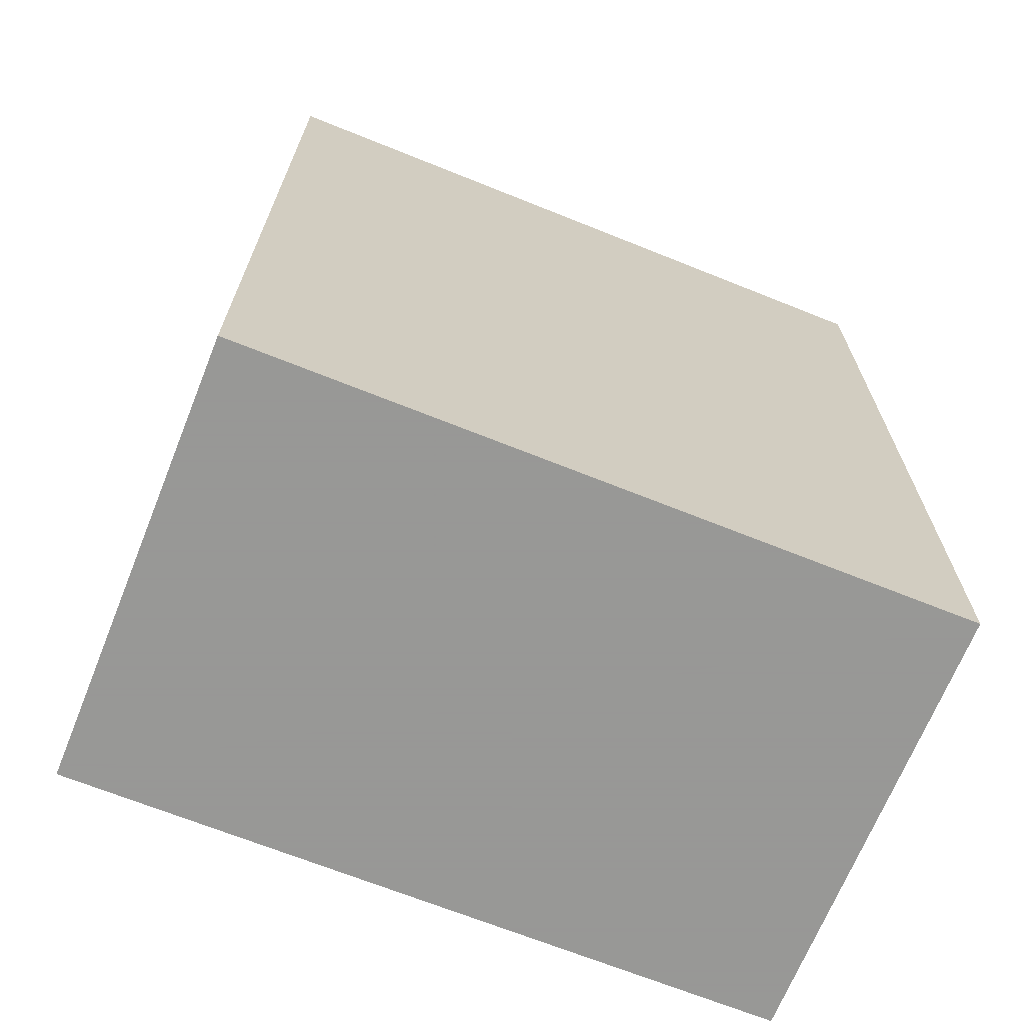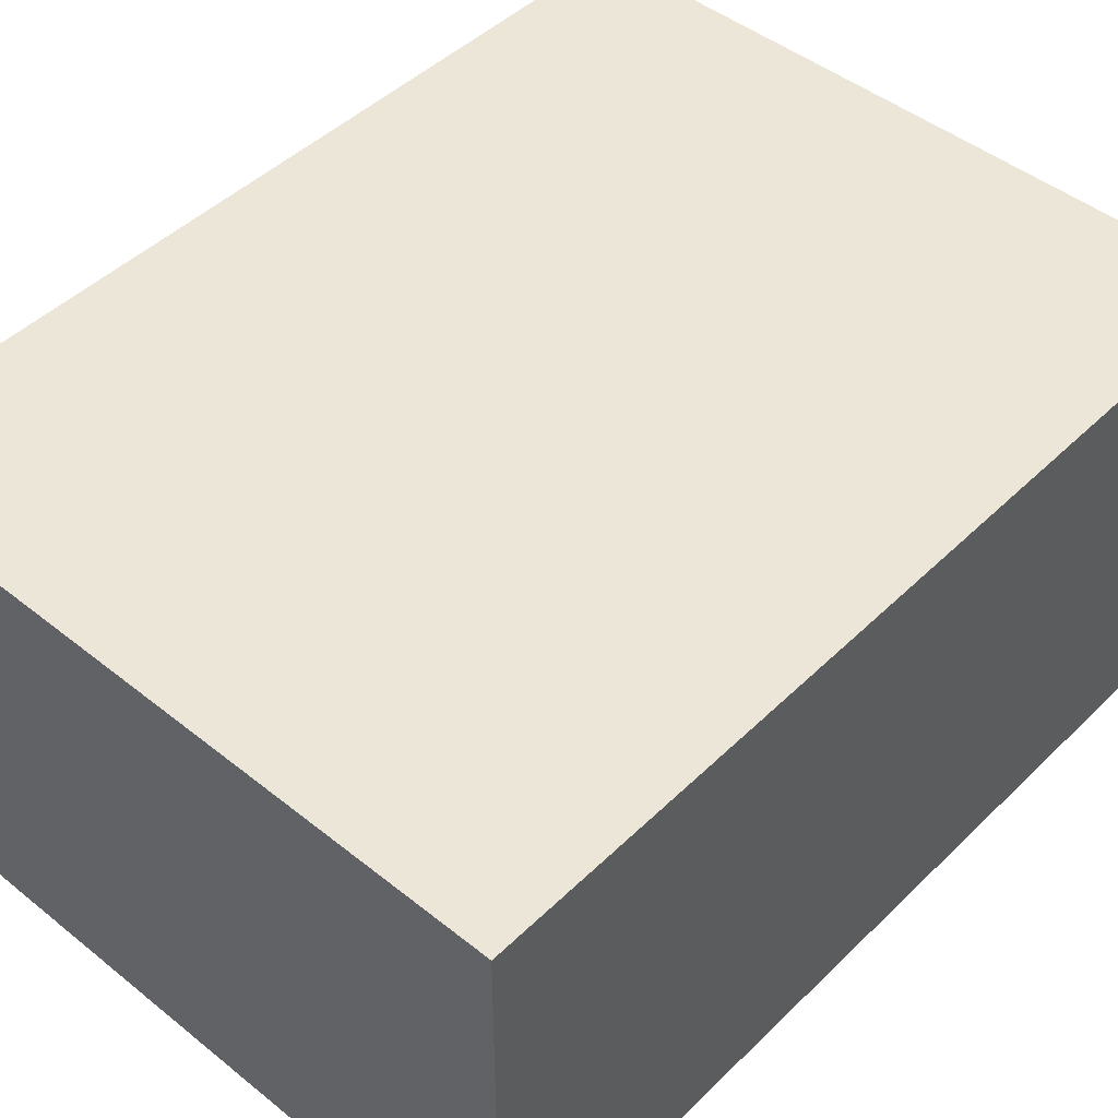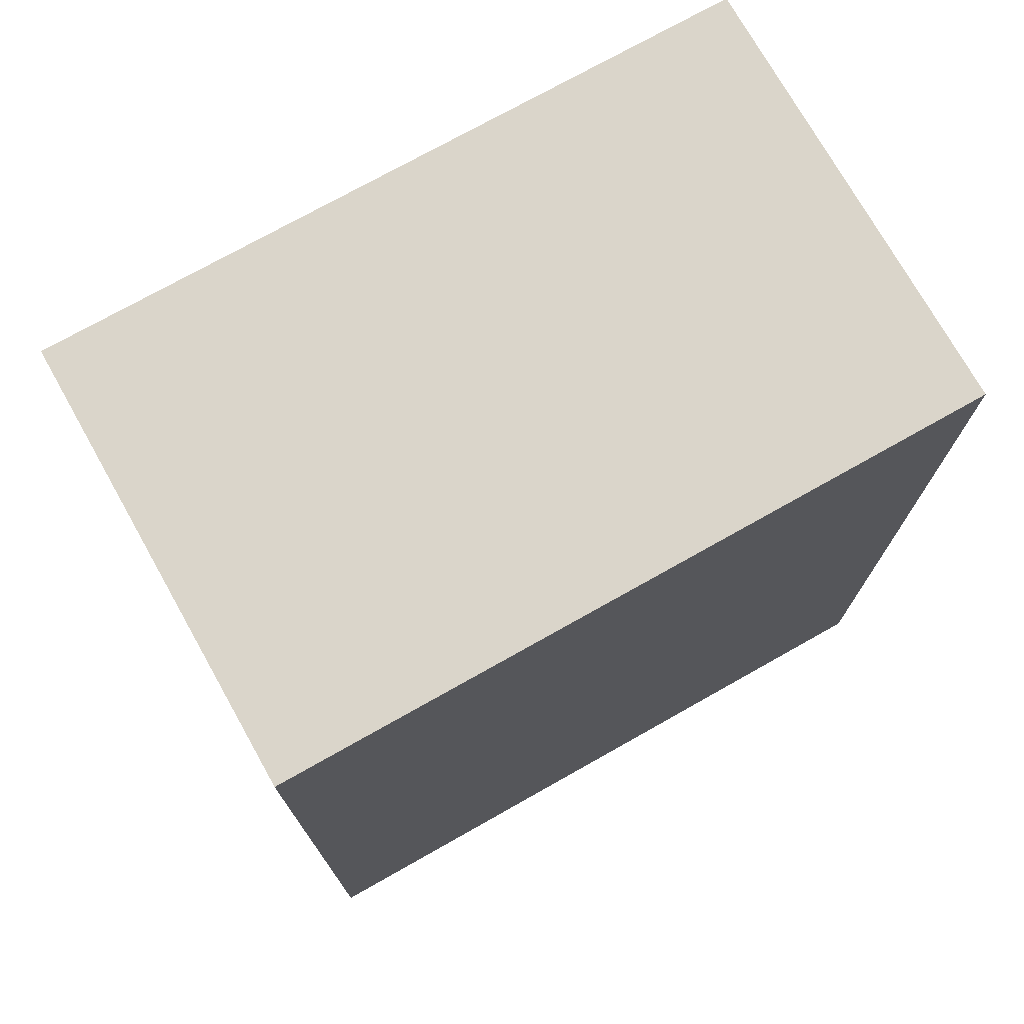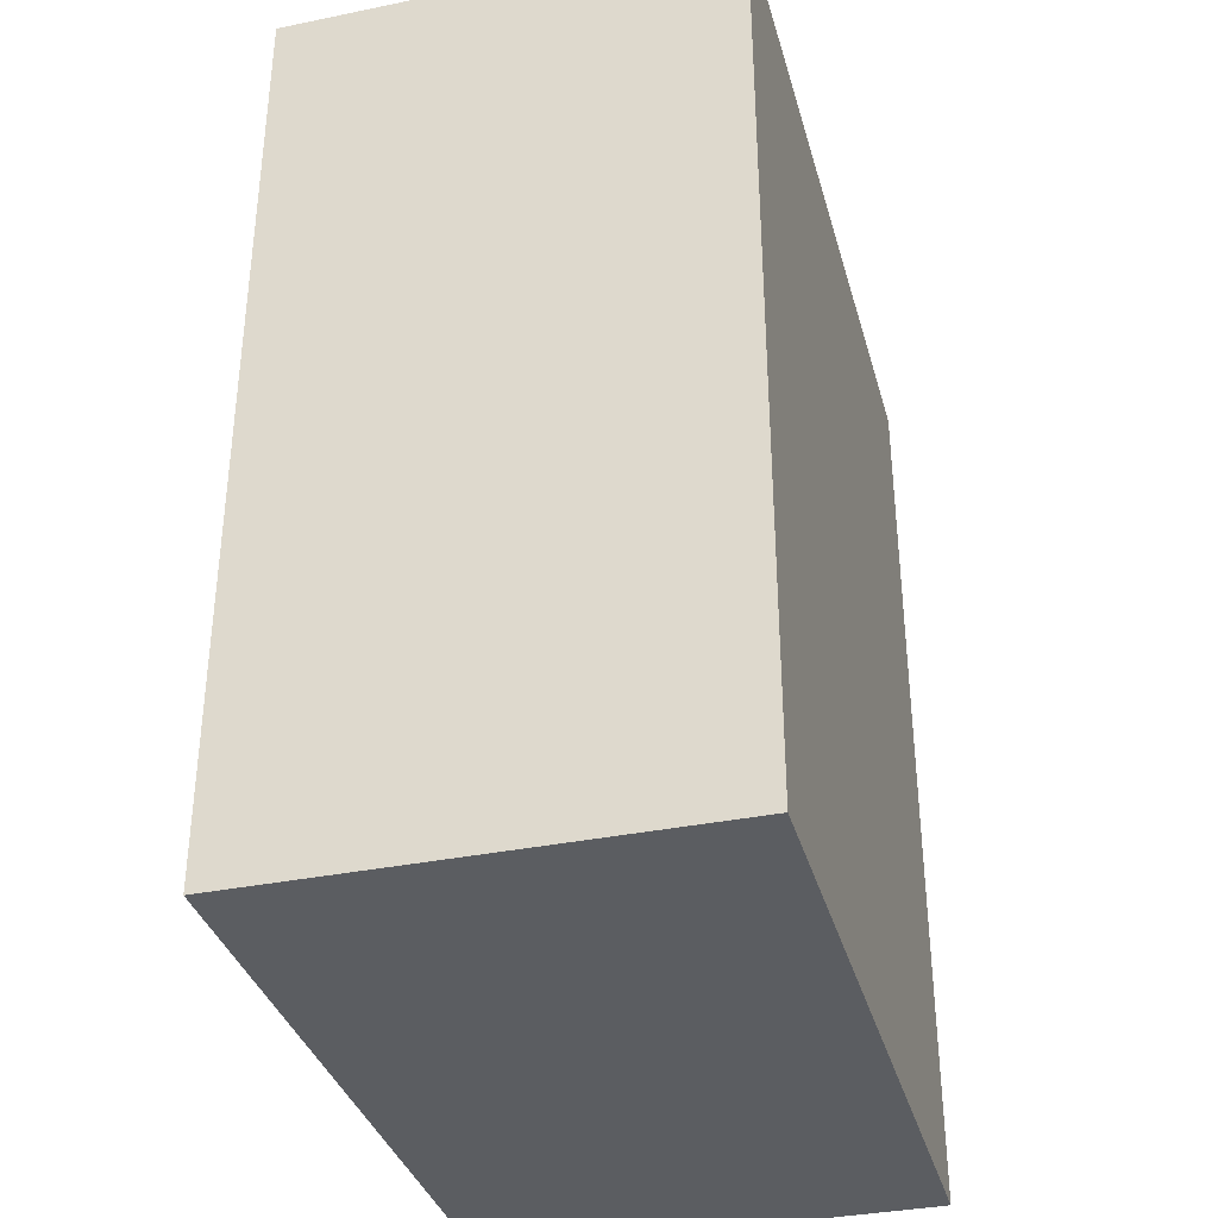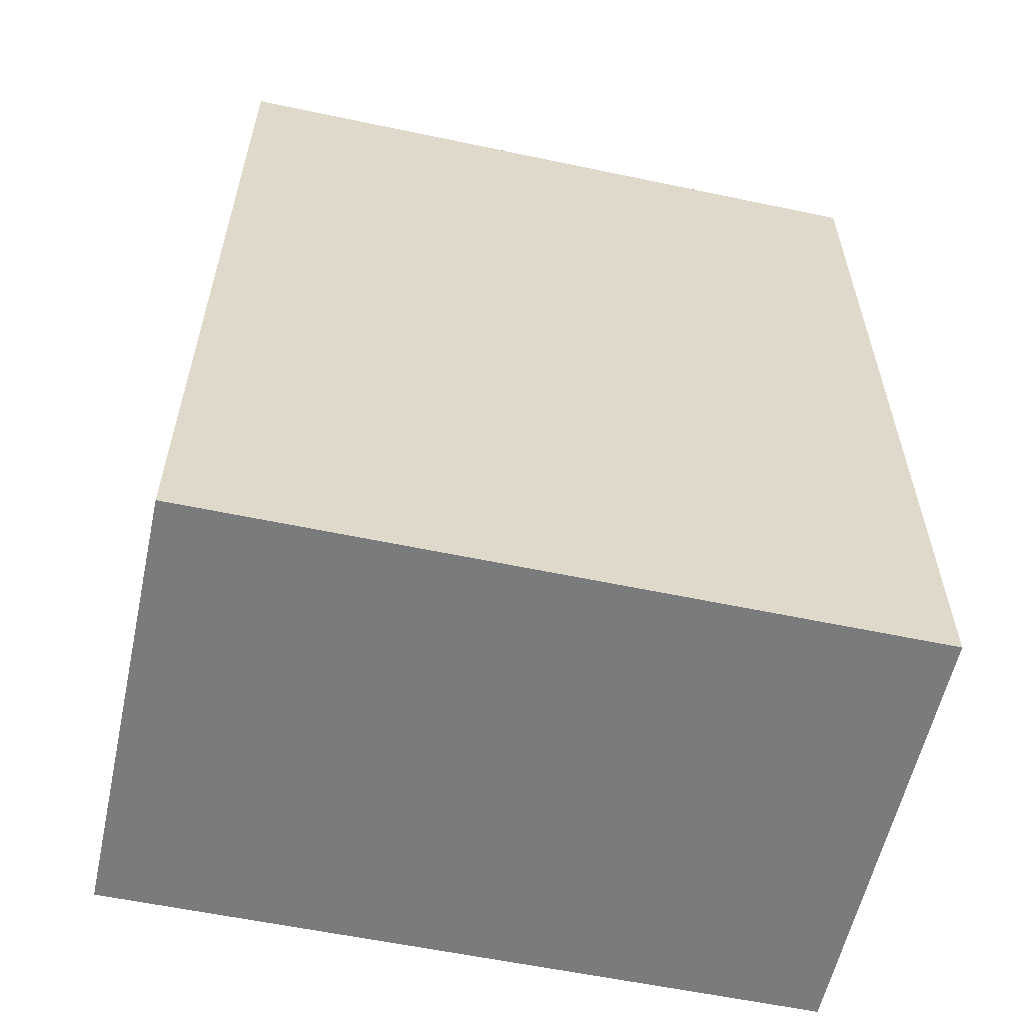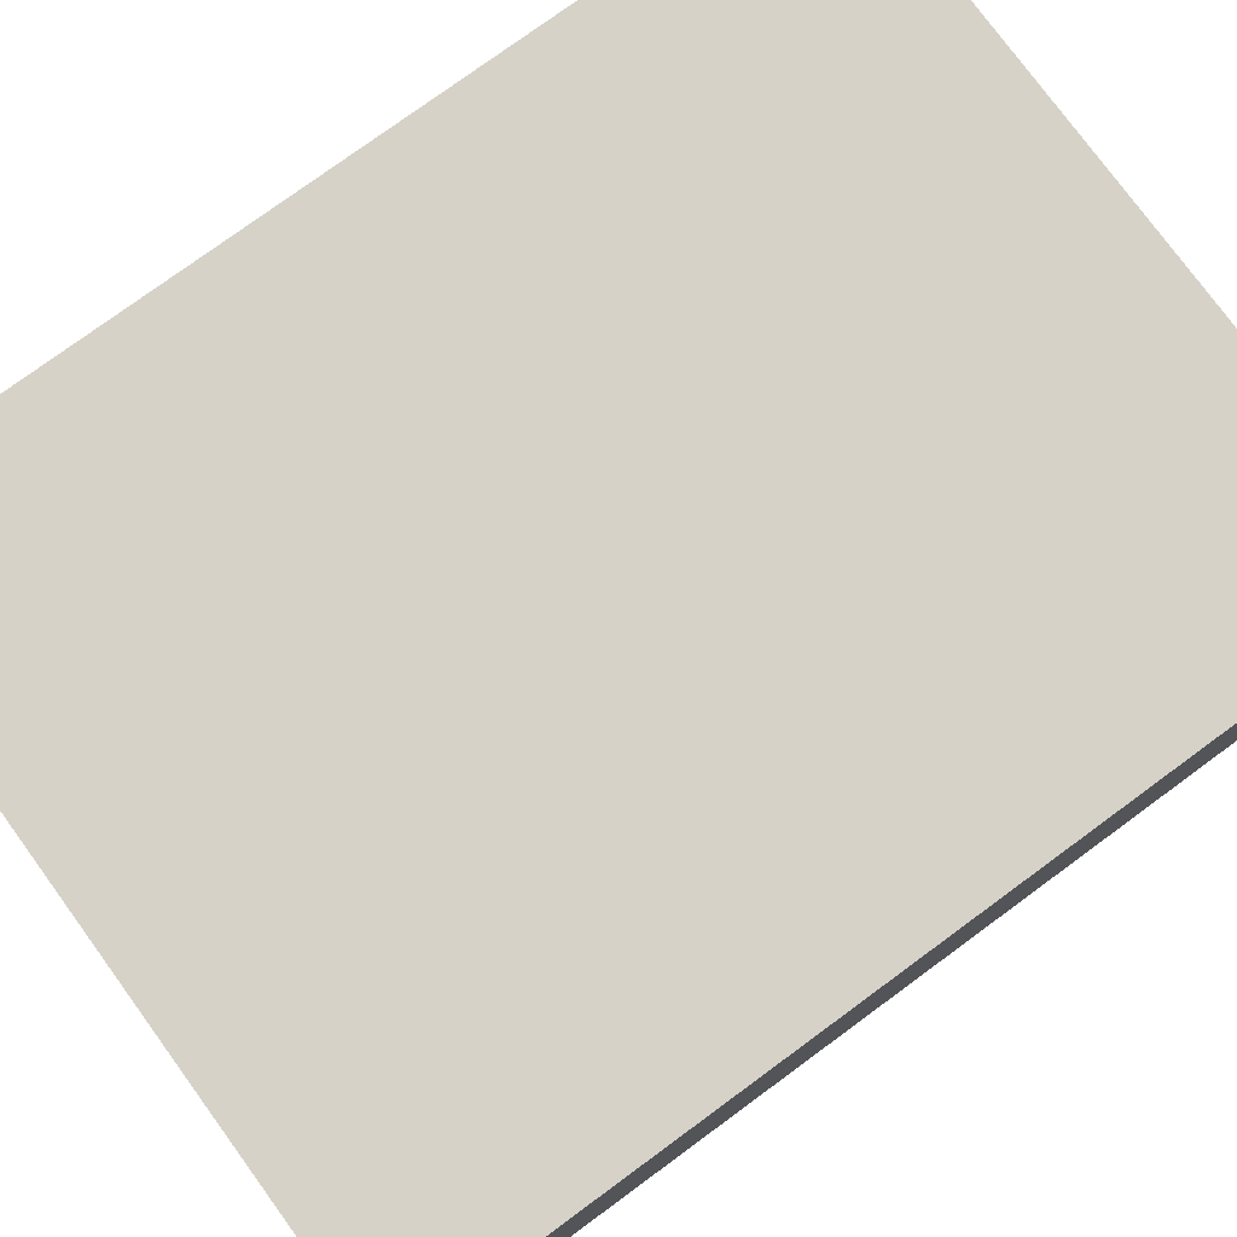
<metadata>
{"format":"obj","ext":"obj","renderer":"f3d","projection":"perspective","resolution":1024,"background":"white","views":[{"elev":-68.4,"azim":-21.9,"up":"+Y"},{"elev":46.6,"azim":-137.7,"up":"+Z"},{"elev":74.3,"azim":-29.4,"up":"+Y"},{"elev":-35.4,"azim":-74.9,"up":"+Y"},{"elev":-58.3,"azim":-12.3,"up":"+Y"},{"elev":77.7,"azim":-126.2,"up":"+Z"}]}
</metadata>
<code>
v -0.02818 0.04091 0.045
v -0.02818 0 0.045
v -0.02818 0.04091 0.025
v -0.06 0.04091 0.025
v -0.06 0.04091 0.045
v -0.06 0 0.025
v -0.02818 0 0.025
v -0.06 0 0.045
f 1 2 3
f 1 3 4
f 5 2 1
f 5 1 4
f 6 4 3
f 6 5 4
f 7 6 3
f 7 3 2
f 7 2 6
f 8 6 2
f 8 2 5
f 8 5 6

</code>
